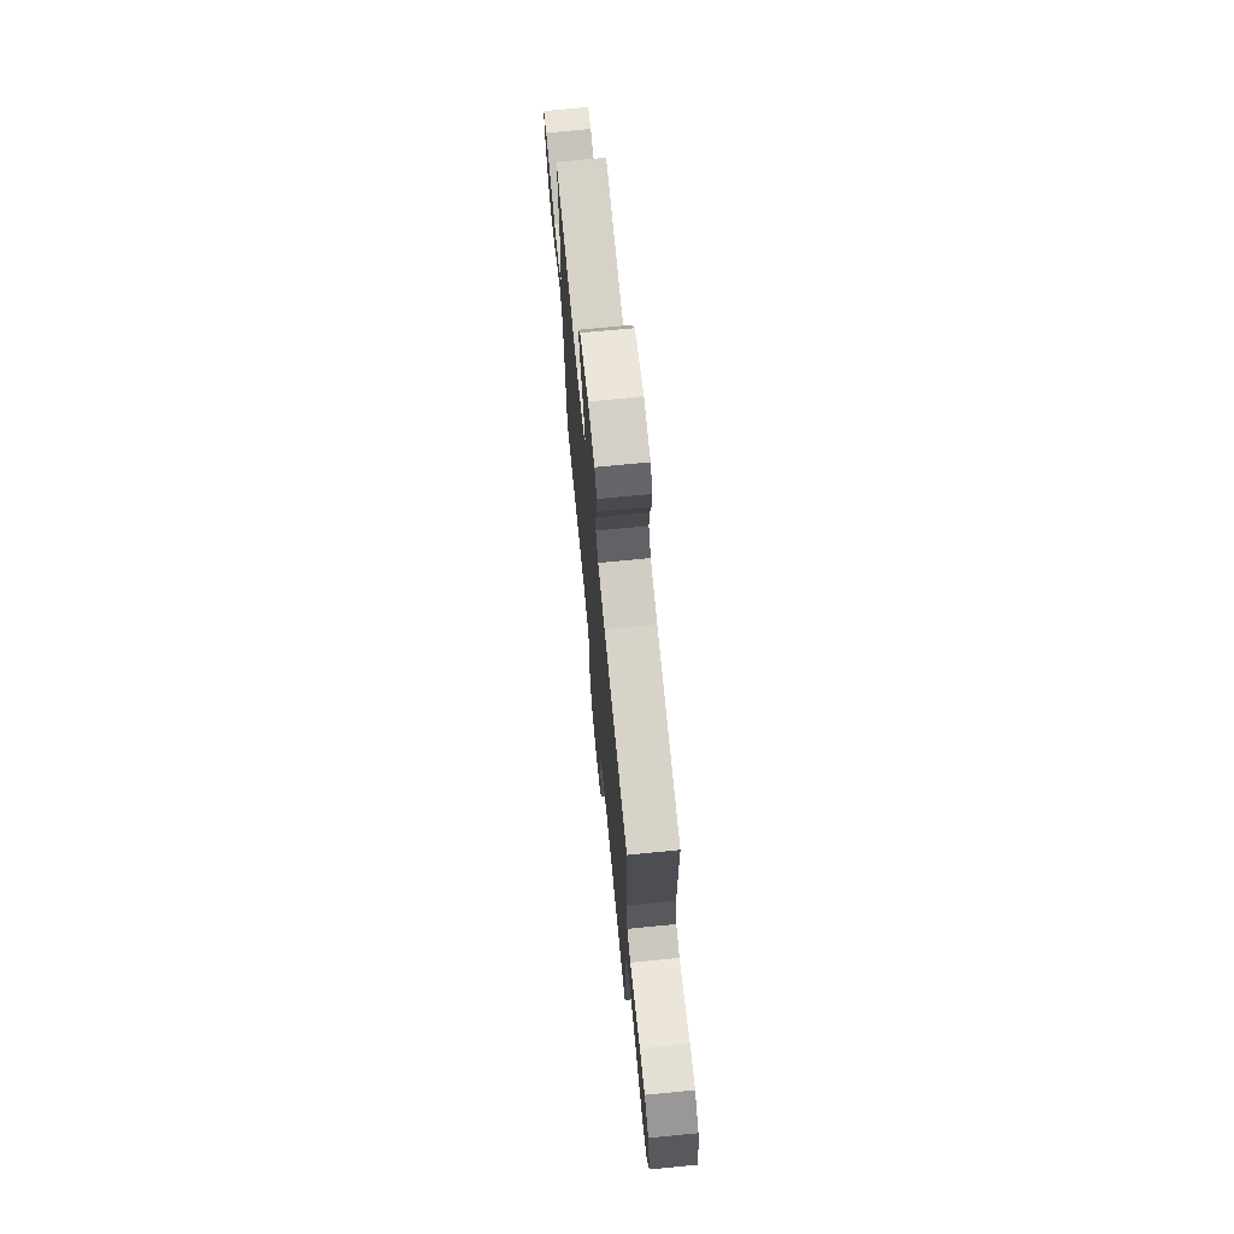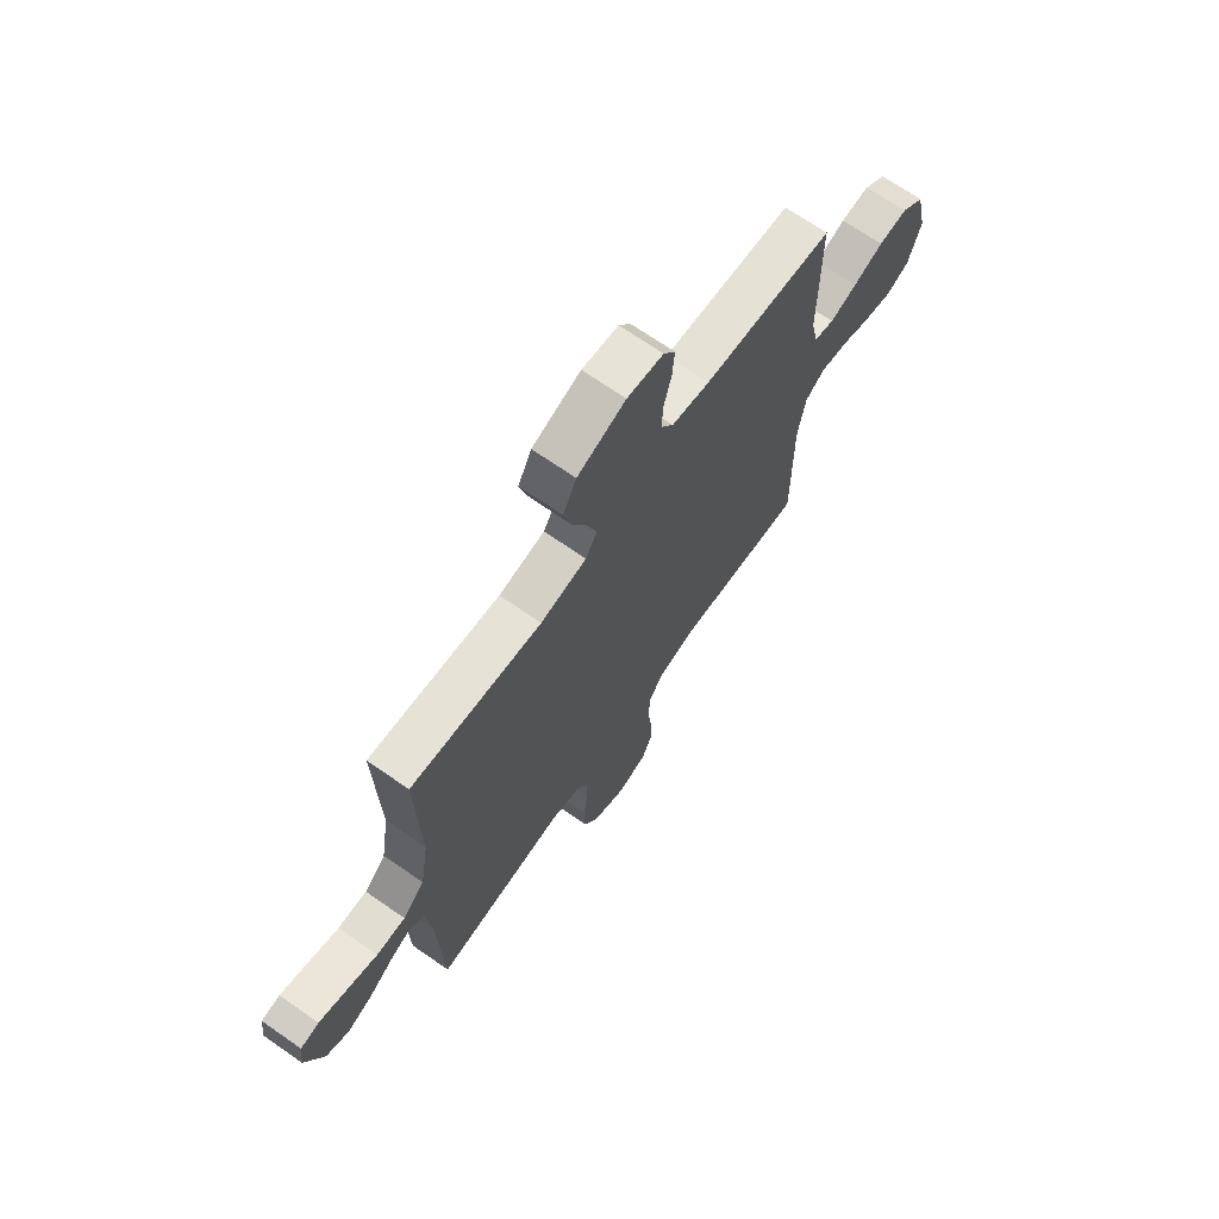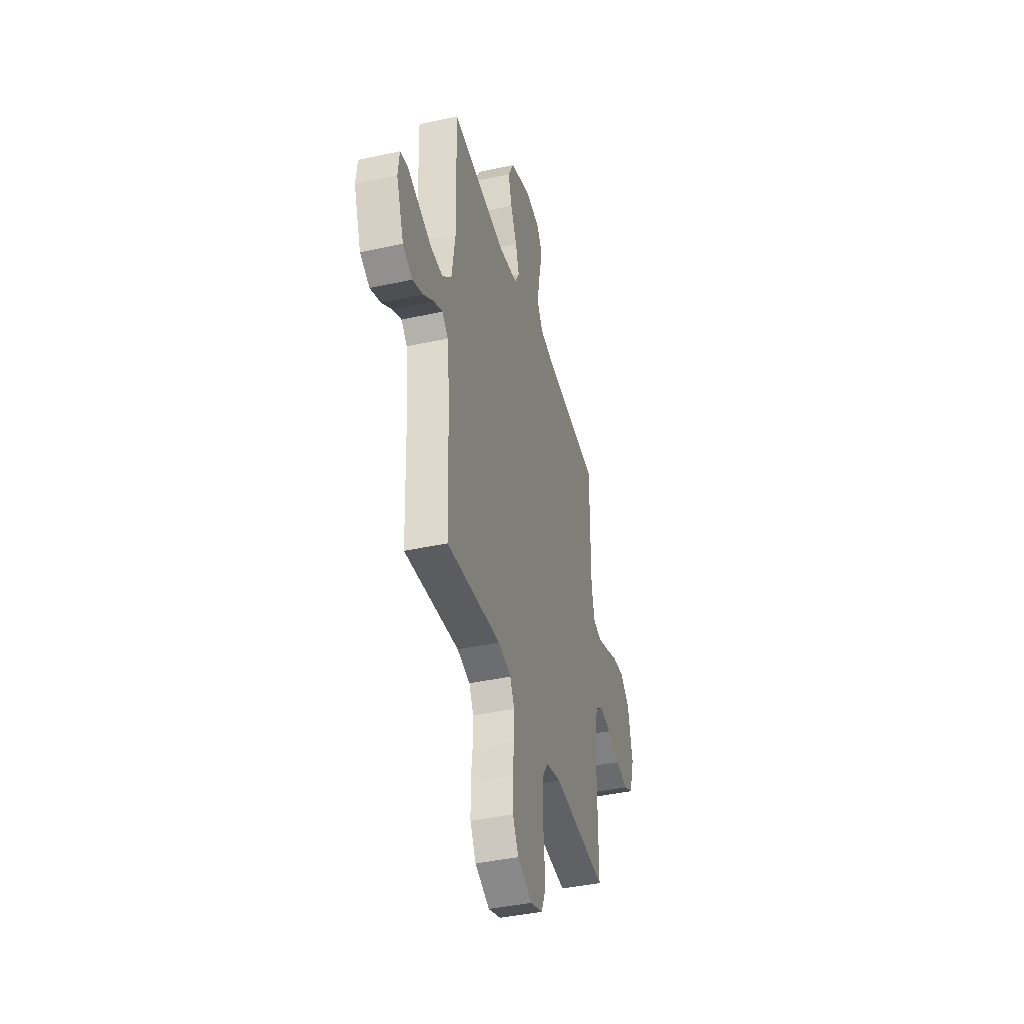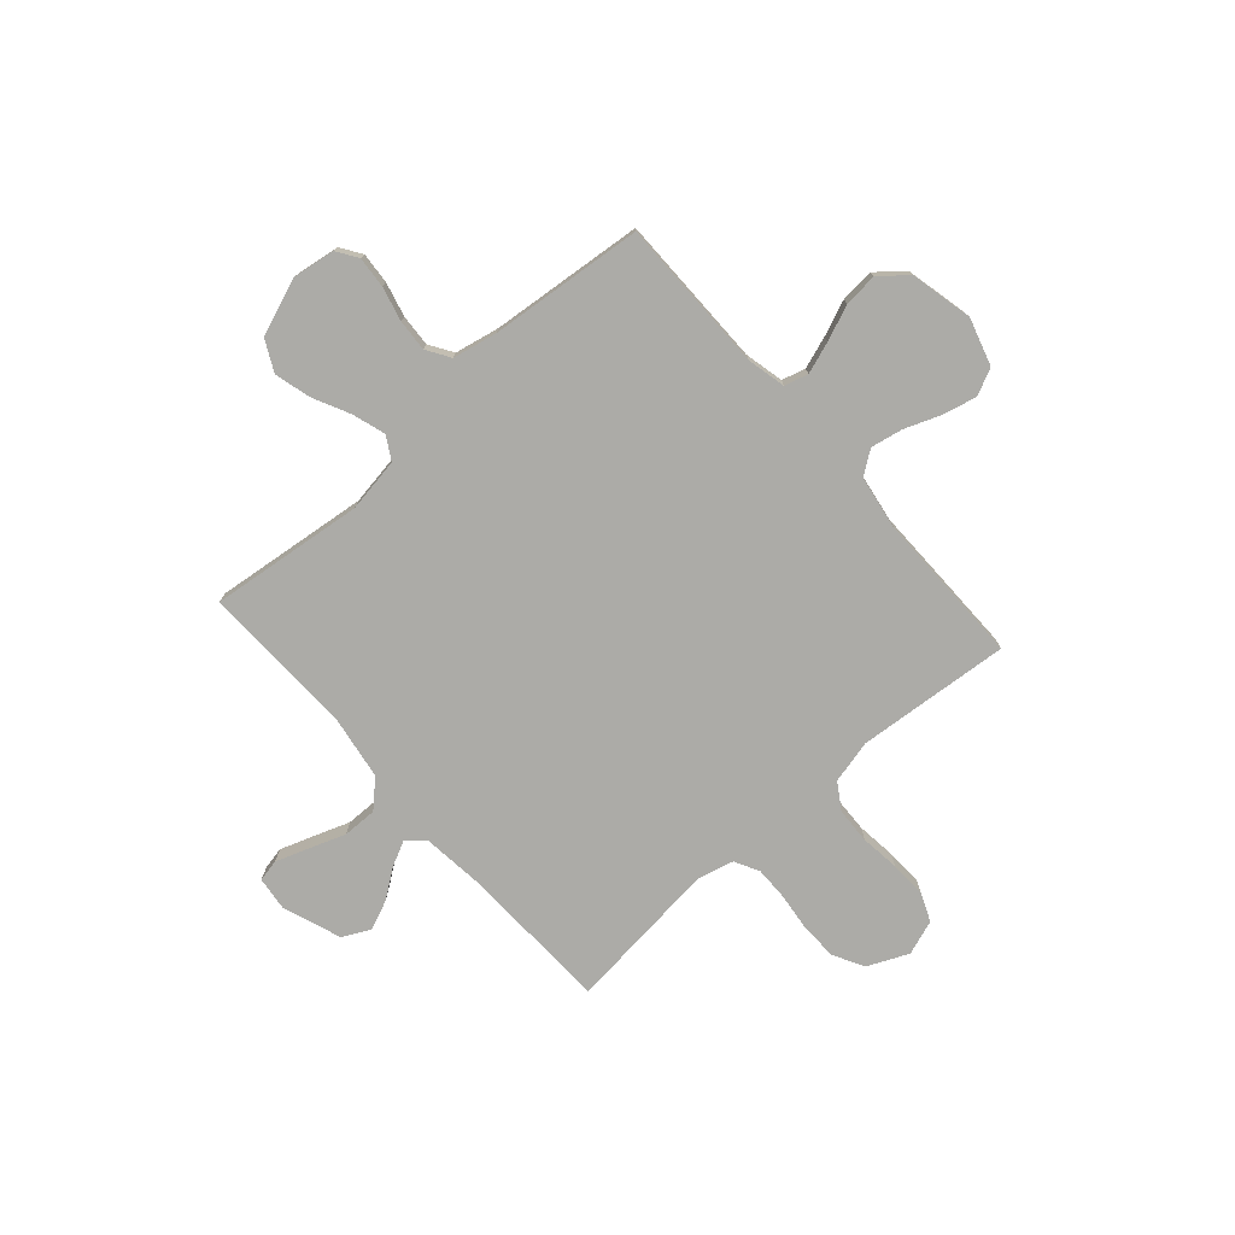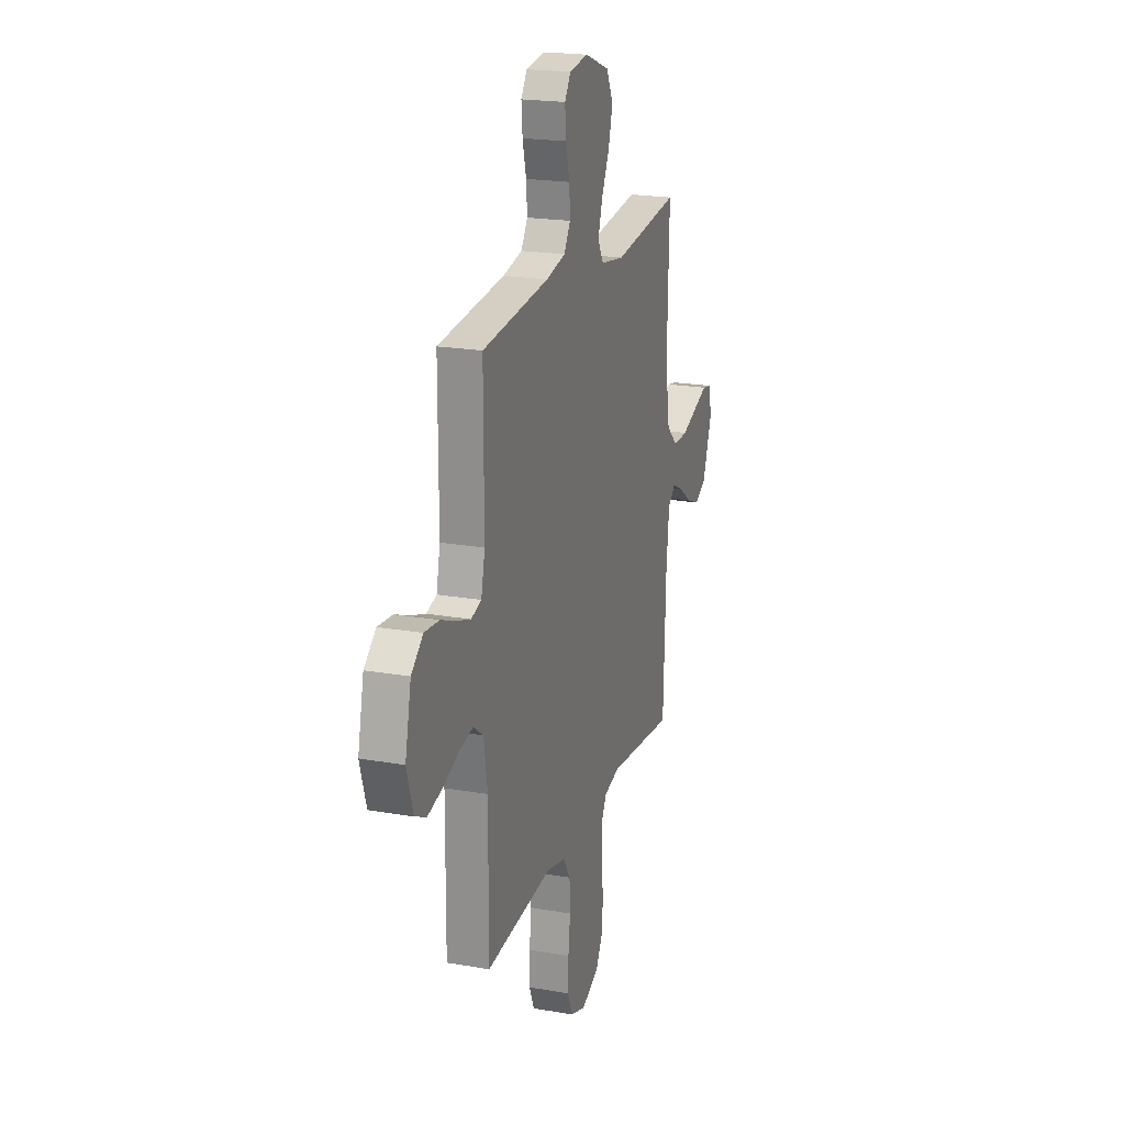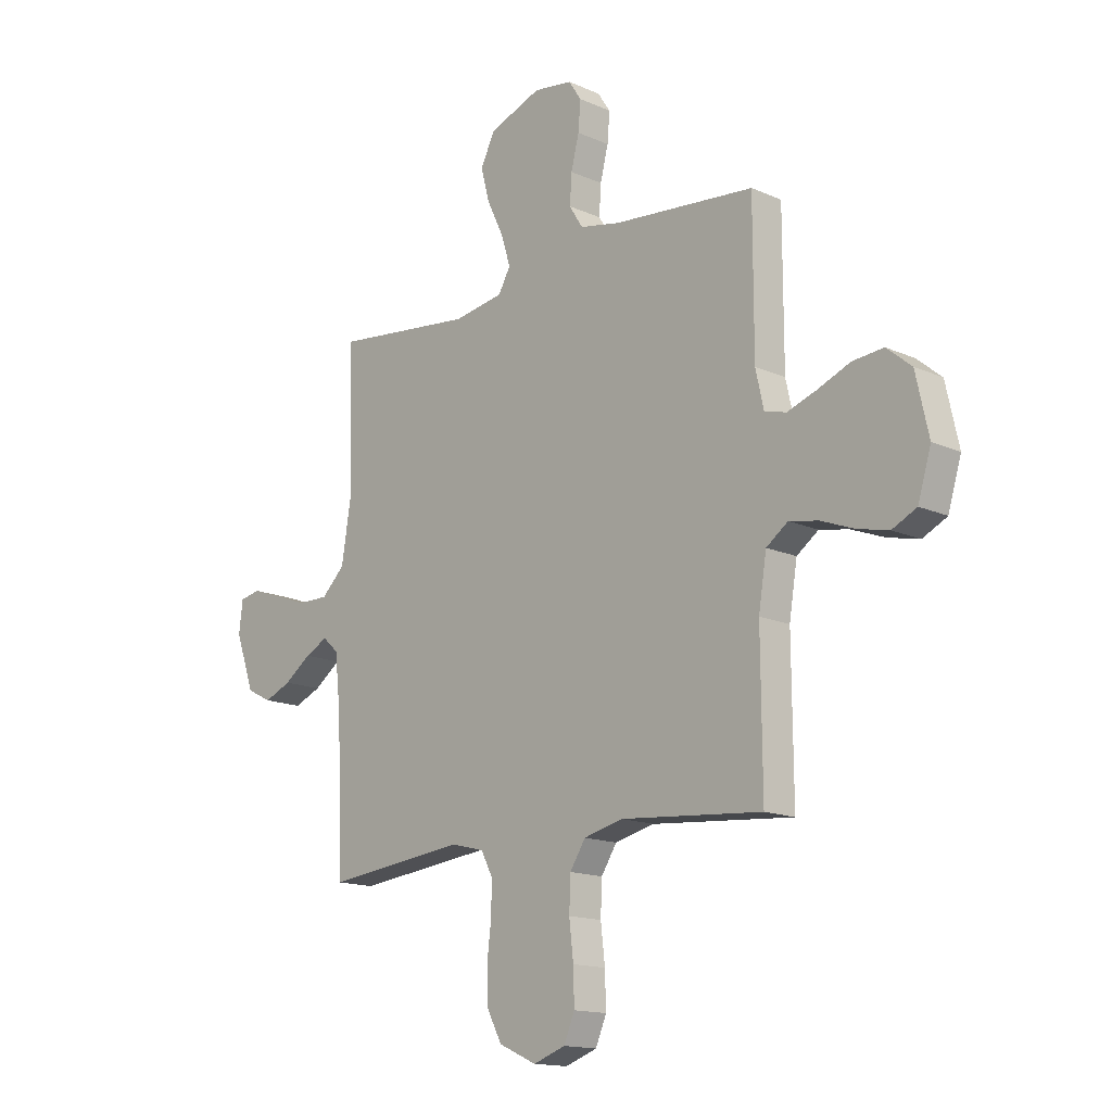
<metadata>
{"format":"obj","ext":"obj","renderer":"f3d","projection":"perspective","resolution":1024,"background":"white","views":[{"elev":72.0,"azim":84.4,"up":"+Z"},{"elev":69.5,"azim":-55.2,"up":"+Z"},{"elev":-40.7,"azim":-75.0,"up":"+Z"},{"elev":-76.3,"azim":41.5,"up":"+Y"},{"elev":20.7,"azim":107.6,"up":"+Z"},{"elev":-15.1,"azim":46.5,"up":"+Z"}]}
</metadata>
<code>
v -0.5 0.07 0.5
v -0.2 0.07 0.465
v -0.094 0.07 0.482
v -0.068 0.07 0.527
v -0.088 0.07 0.591
v -0.123 0.07 0.663
v -0.142 0.07 0.734
v -0.111 0.07 0.795
v 0 0.07 0.836
v 0.083 0.07 0.824
v 0.11 0.07 0.783
v 0.105 0.07 0.722
v 0.088 0.07 0.655
v 0.084 0.07 0.593
v 0.113 0.07 0.547
v 0.2 0.07 0.529
v 0.5 0.07 0.5
v 0.5 0.07 0.2
v 0.517 0.07 0.124
v 0.563 0.07 0.111
v 0.625 0.07 0.132
v 0.694 0.07 0.16
v 0.76 0.07 0.166
v 0.813 0.07 0.122
v 0.84 0.07 0
v 0.812 0.07 -0.092
v 0.76 0.07 -0.117
v 0.693 0.07 -0.101
v 0.623 0.07 -0.074
v 0.561 0.07 -0.062
v 0.515 0.07 -0.095
v 0.498 0.07 -0.2
v 0.5 0.07 -0.5
v 0.2 0.07 -0.474
v 0.116 0.07 -0.494
v 0.083 0.07 -0.545
v 0.08 0.07 -0.615
v 0.089 0.07 -0.692
v 0.091 0.07 -0.764
v 0.068 0.07 -0.818
v 0 0.07 -0.842
v -0.08 0.07 -0.806
v -0.112 0.07 -0.746
v -0.114 0.07 -0.674
v -0.105 0.07 -0.6
v -0.104 0.07 -0.534
v -0.129 0.07 -0.486
v -0.2 0.07 -0.468
v -0.5 0.07 -0.5
v -0.511 0.07 -0.2
v -0.524 0.07 -0.082
v -0.557 0.07 -0.052
v -0.606 0.07 -0.076
v -0.663 0.07 -0.117
v -0.721 0.07 -0.141
v -0.774 0.07 -0.114
v -0.815 0.07 0
v -0.807 0.07 0.066
v -0.764 0.07 0.075
v -0.701 0.07 0.053
v -0.629 0.07 0.027
v -0.562 0.07 0.026
v -0.512 0.07 0.074
v -0.492 0.07 0.2
v -0.5 0 0.5
v -0.2 0 0.465
v -0.094 0 0.482
v -0.068 0 0.527
v -0.088 0 0.591
v -0.123 0 0.663
v -0.142 0 0.734
v -0.111 0 0.795
v 0 0 0.836
v 0.083 0 0.824
v 0.11 0 0.783
v 0.105 0 0.722
v 0.088 0 0.655
v 0.084 0 0.593
v 0.113 0 0.547
v 0.2 0 0.529
v 0.5 0 0.5
v 0.5 0 0.2
v 0.517 0 0.124
v 0.563 0 0.111
v 0.625 0 0.132
v 0.694 0 0.16
v 0.76 0 0.166
v 0.813 0 0.122
v 0.84 0 0
v 0.812 0 -0.092
v 0.76 0 -0.117
v 0.693 0 -0.101
v 0.623 0 -0.074
v 0.561 0 -0.062
v 0.515 0 -0.095
v 0.498 0 -0.2
v 0.5 0 -0.5
v 0.2 0 -0.474
v 0.116 0 -0.494
v 0.083 0 -0.545
v 0.08 0 -0.615
v 0.089 0 -0.692
v 0.091 0 -0.764
v 0.068 0 -0.818
v 0 0 -0.842
v -0.08 0 -0.806
v -0.112 0 -0.746
v -0.114 0 -0.674
v -0.105 0 -0.6
v -0.104 0 -0.534
v -0.129 0 -0.486
v -0.2 0 -0.468
v -0.5 0 -0.5
v -0.511 0 -0.2
v -0.524 0 -0.082
v -0.557 0 -0.052
v -0.606 0 -0.076
v -0.663 0 -0.117
v -0.721 0 -0.141
v -0.774 0 -0.114
v -0.815 0 0
v -0.807 0 0.066
v -0.764 0 0.075
v -0.701 0 0.053
v -0.629 0 0.027
v -0.562 0 0.026
v -0.512 0 0.074
v -0.492 0 0.2
f 59 60 61
f 58 59 61
f 57 58 61
f 56 57 61
f 55 56 61
f 54 55 61
f 53 54 61
f 52 53 61 62
f 51 52 62 63
f 48 49 50
f 51 63 64
f 50 51 64
f 48 50 64
f 47 48 64
f 43 44 45
f 42 43 45
f 41 42 45
f 40 41 45
f 39 40 45
f 38 39 45
f 37 38 45
f 36 37 45 46
f 35 36 46 47
f 32 33 34
f 64 1 2
f 47 64 2
f 35 47 2
f 34 35 2
f 32 34 2
f 31 32 2
f 27 28 29
f 26 27 29
f 25 26 29
f 24 25 29
f 23 24 29
f 22 23 29
f 21 22 29
f 20 21 29 30
f 16 17 18
f 15 16 18 19
f 11 12 13
f 10 11 13
f 9 10 13
f 8 9 13
f 7 8 13
f 6 7 13
f 5 6 13
f 4 5 13 14
f 3 4 14 15
f 31 2 3
f 19 20 30 31
f 3 15 19 31
f 125 124 123
f 125 123 122
f 125 122 121
f 125 121 120
f 125 120 119
f 125 119 118
f 125 118 117
f 126 125 117 116
f 127 126 116 115
f 114 113 112
f 128 127 115
f 128 115 114
f 128 114 112
f 128 112 111
f 109 108 107
f 109 107 106
f 109 106 105
f 109 105 104
f 109 104 103
f 109 103 102
f 109 102 101
f 110 109 101 100
f 111 110 100 99
f 98 97 96
f 66 65 128
f 66 128 111
f 66 111 99
f 66 99 98
f 66 98 96
f 66 96 95
f 93 92 91
f 93 91 90
f 93 90 89
f 93 89 88
f 93 88 87
f 93 87 86
f 93 86 85
f 94 93 85 84
f 82 81 80
f 83 82 80 79
f 77 76 75
f 77 75 74
f 77 74 73
f 77 73 72
f 77 72 71
f 77 71 70
f 77 70 69
f 78 77 69 68
f 79 78 68 67
f 67 66 95
f 95 94 84 83
f 95 83 79 67
f 1 65 66 2
f 2 66 67 3
f 3 67 68 4
f 4 68 69 5
f 5 69 70 6
f 6 70 71 7
f 7 71 72 8
f 8 72 73 9
f 9 73 74 10
f 10 74 75 11
f 11 75 76 12
f 12 76 77 13
f 13 77 78 14
f 14 78 79 15
f 15 79 80 16
f 16 80 81 17
f 17 81 82 18
f 18 82 83 19
f 19 83 84 20
f 20 84 85 21
f 21 85 86 22
f 22 86 87 23
f 23 87 88 24
f 24 88 89 25
f 25 89 90 26
f 26 90 91 27
f 27 91 92 28
f 28 92 93 29
f 29 93 94 30
f 30 94 95 31
f 31 95 96 32
f 32 96 97 33
f 33 97 98 34
f 34 98 99 35
f 35 99 100 36
f 36 100 101 37
f 37 101 102 38
f 38 102 103 39
f 39 103 104 40
f 40 104 105 41
f 41 105 106 42
f 42 106 107 43
f 43 107 108 44
f 44 108 109 45
f 45 109 110 46
f 46 110 111 47
f 47 111 112 48
f 48 112 113 49
f 49 113 114 50
f 50 114 115 51
f 51 115 116 52
f 52 116 117 53
f 53 117 118 54
f 54 118 119 55
f 55 119 120 56
f 56 120 121 57
f 57 121 122 58
f 58 122 123 59
f 59 123 124 60
f 60 124 125 61
f 61 125 126 62
f 62 126 127 63
f 63 127 128 64
f 64 128 65 1

</code>
